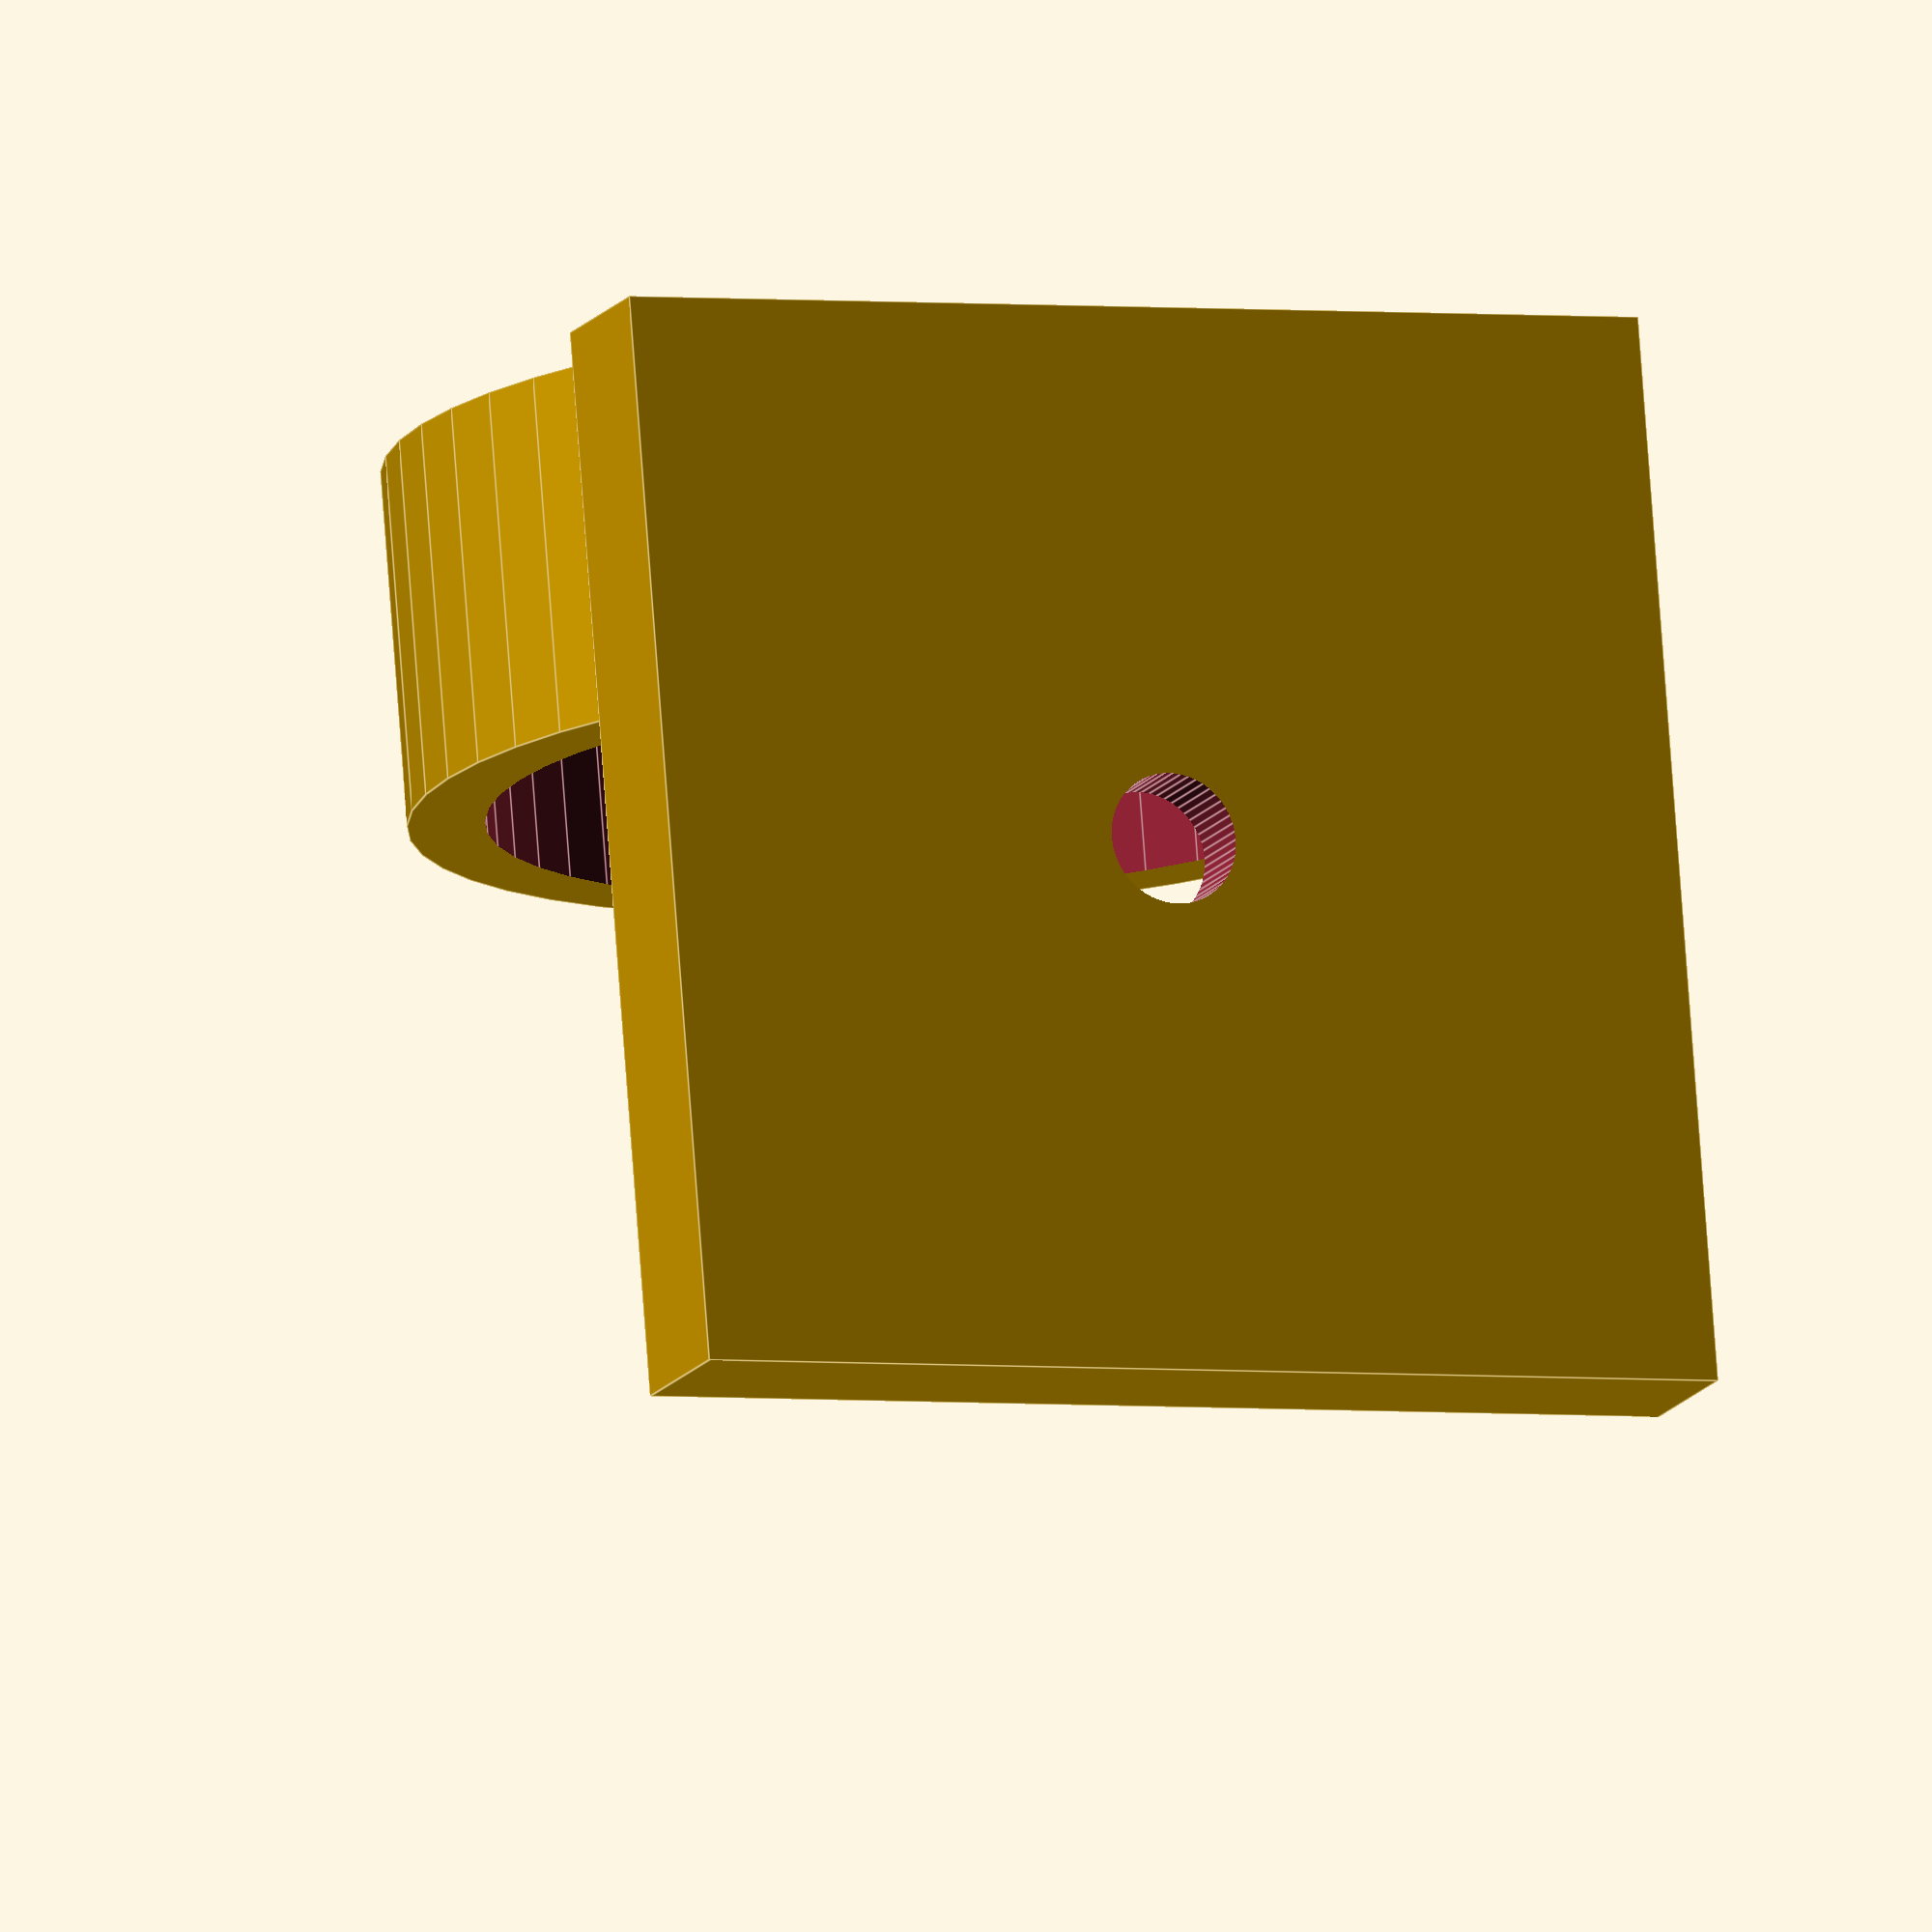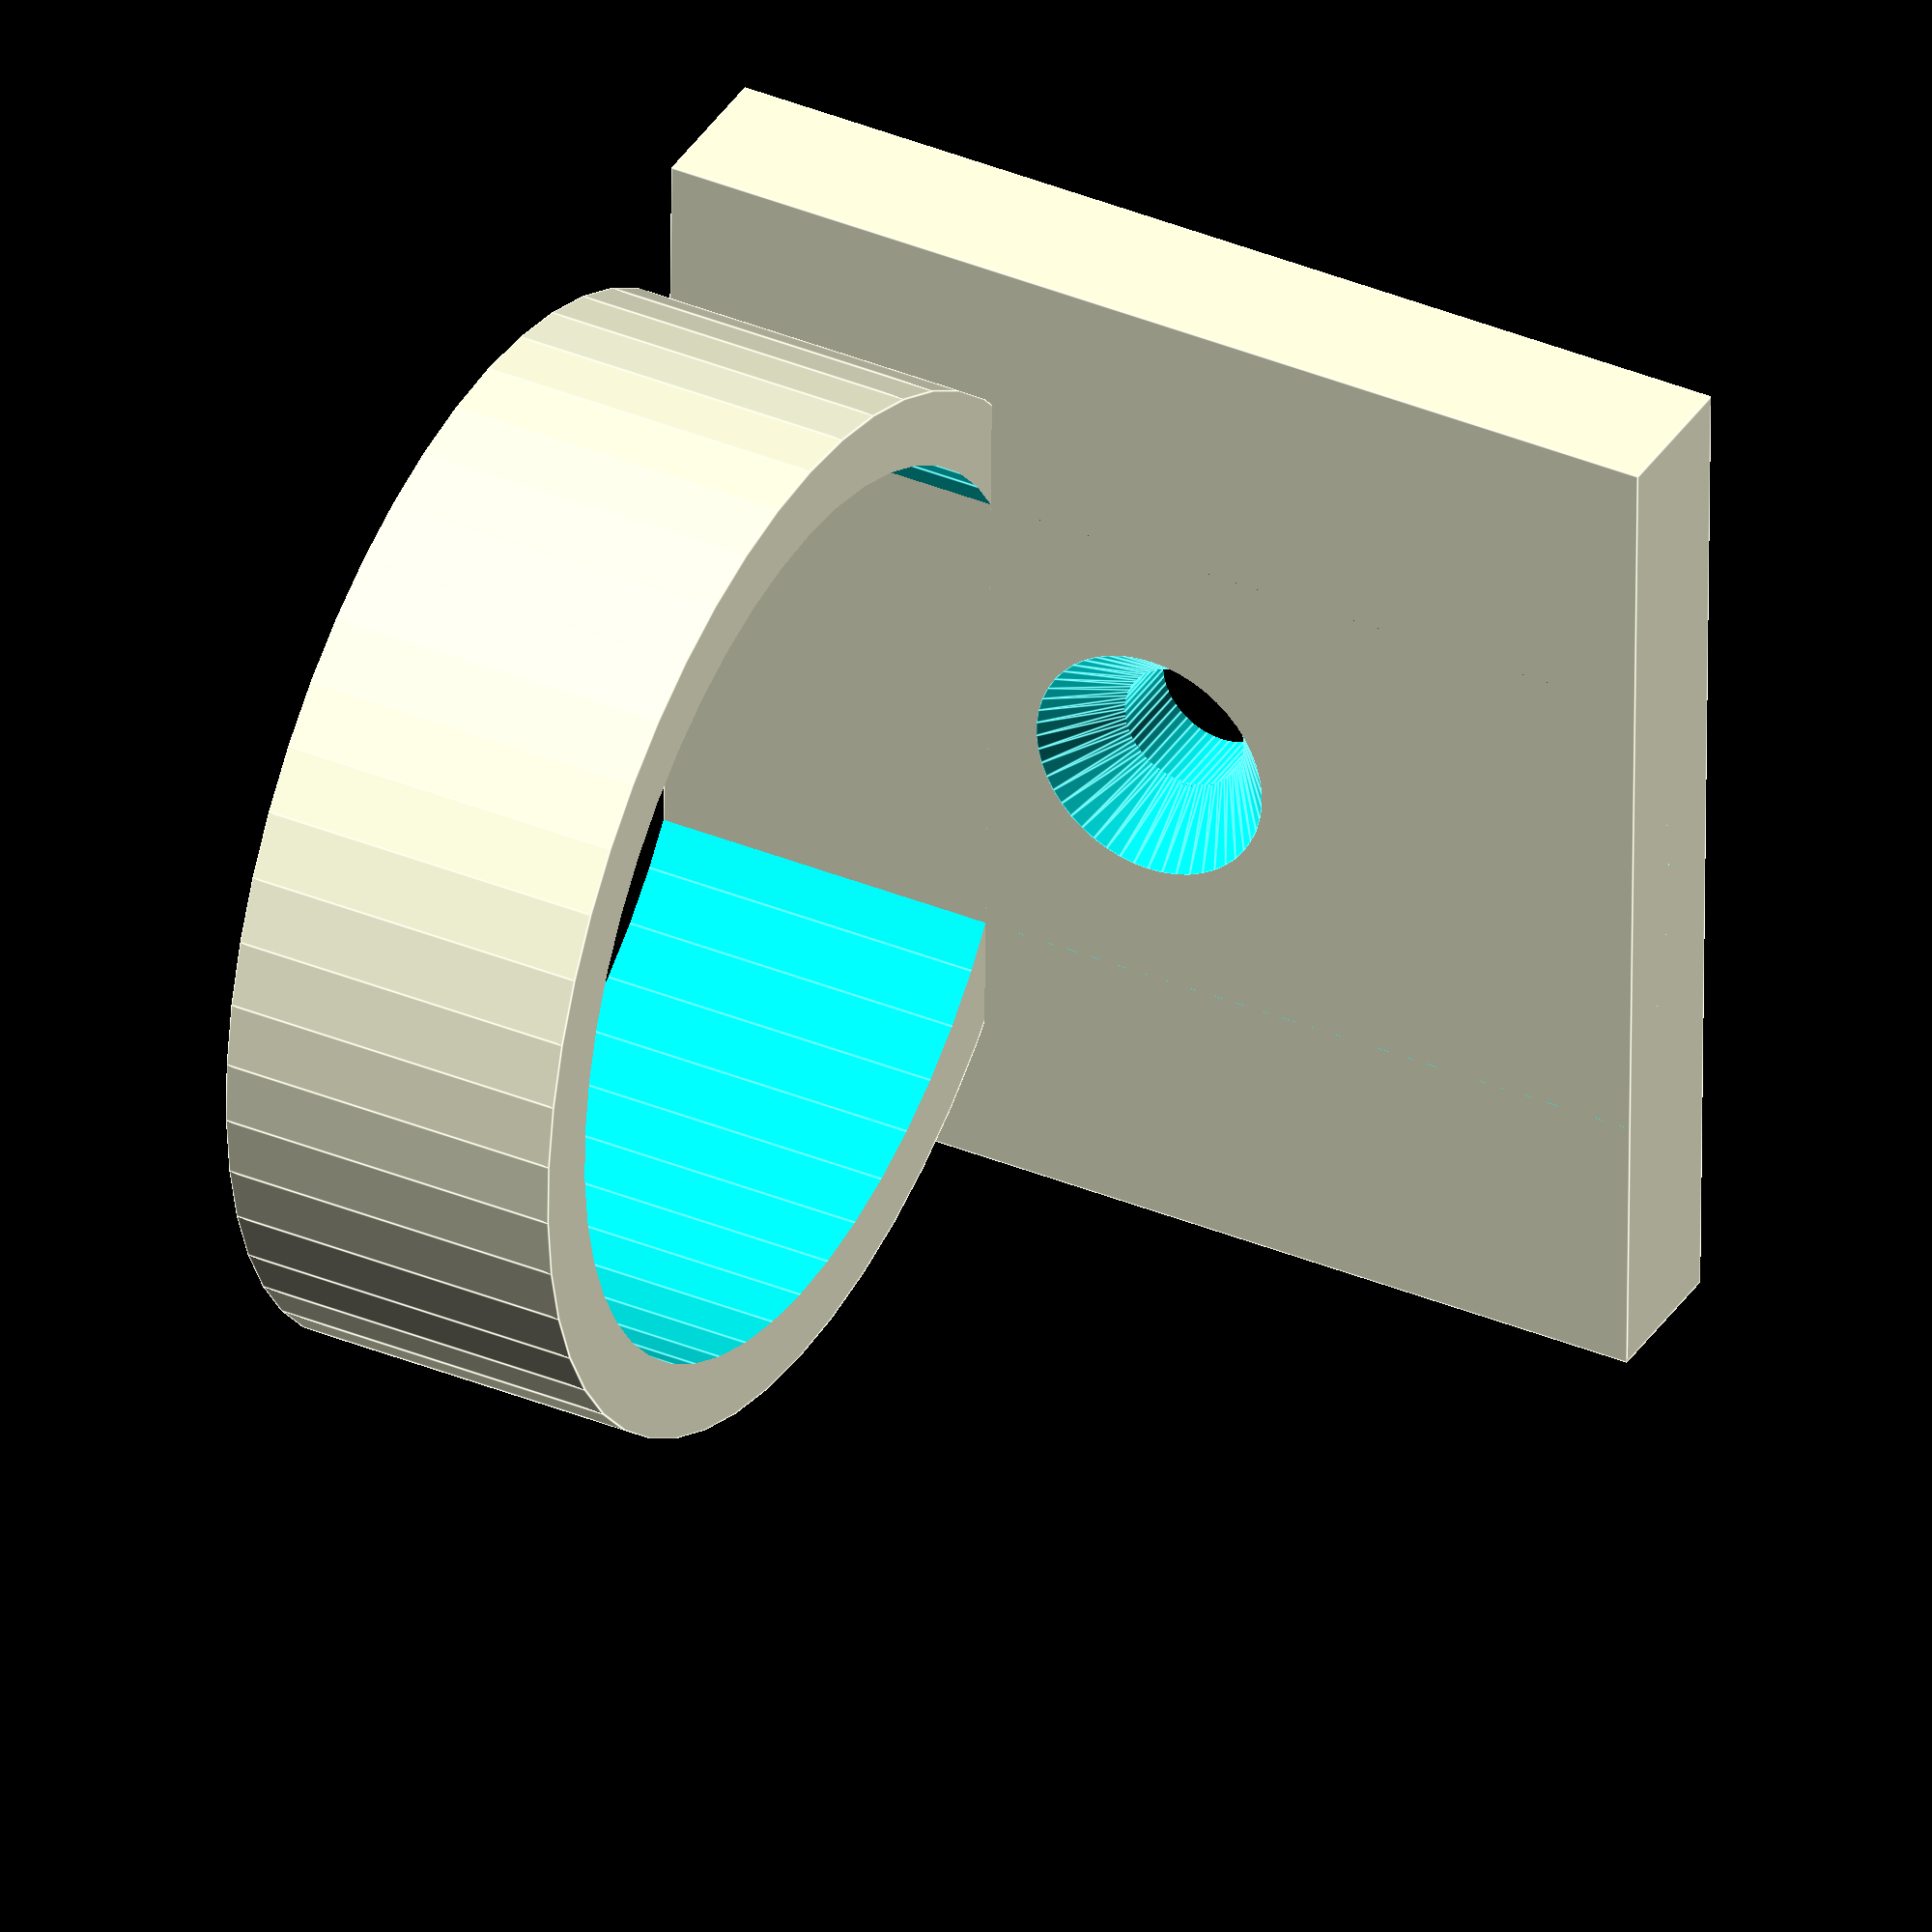
<openscad>
$fn = 50;

width = 35;
depth = 5;

// /////////////////////////////////////////////////////////////////////////////
// Backing plate

module backplate(width, height) {
  screw_r = 4.3/2;
  head_or = 8.2/2;
  head_ir = 3.3/2;
  head_h  = 3;

  difference() {
    cube([width, height, depth]);

    translate([width/2, height-(width/2), -1])
    cylinder(r=screw_r, h=depth+2); 

    translate([width/2, height-(width/2), depth+0.01-head_h])
    cylinder(r1=head_ir, r2=head_or, h=head_h);
  }
}

// /////////////////////////////////////////////////////////////////////////////
// Retainer cup


module cup_body() {
  translate([width/2, width/3, width/2])
  rotate([90, 0, 0])
  cylinder(d=width, h=width/3);
}

module cup_cutout() {
  translate([width/2, width, width/2])
  rotate([90, 0, 0])
  cylinder(d=width-depth, h=width*2);
}

// /////////////////////////////////////////////////////////////////////////////
// Housing holder

module housing_holder() {
  backplate(width, width*2);
  difference() {
    union() {
      cup_body();

      cup_sideplate();

      translate([width-depth, 0, 0])
      cup_sideplate();
    }
    cup_cutout();
  }
}

module guide() {
  backplate(width, width);
  difference() {
    cup_body();
    cup_cutout();
  }
}

// rotate([90, 0, 0])
// housing_holder();

rotate([90, 0, 0])
guide();

</openscad>
<views>
elev=282.9 azim=22.4 roll=355.8 proj=o view=edges
elev=143.0 azim=271.2 roll=242.0 proj=o view=edges
</views>
